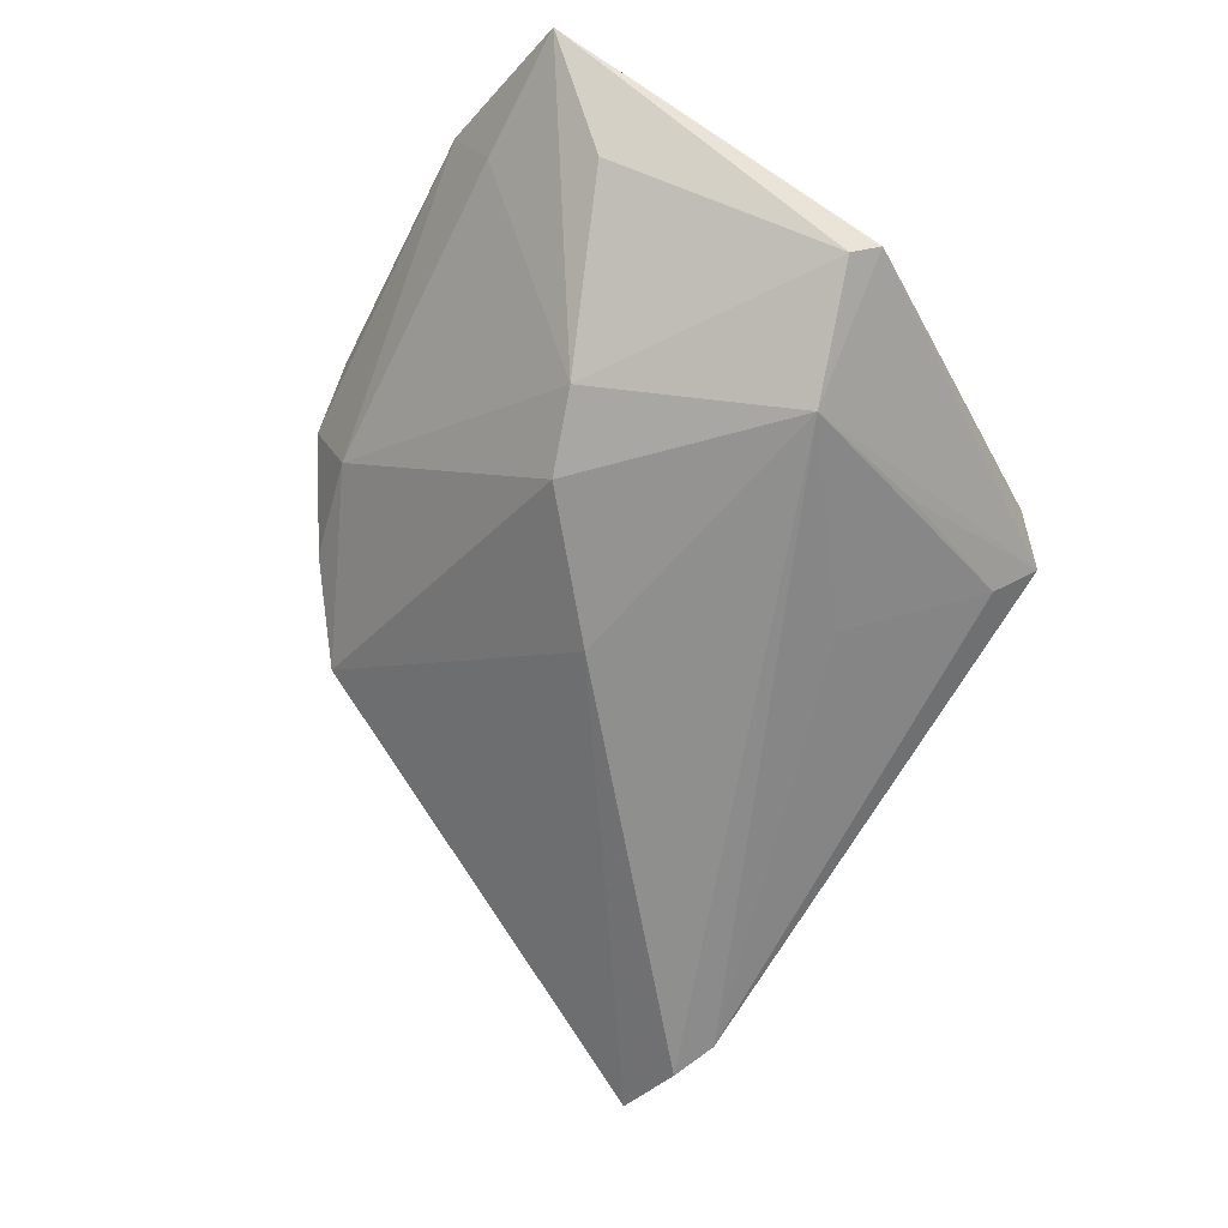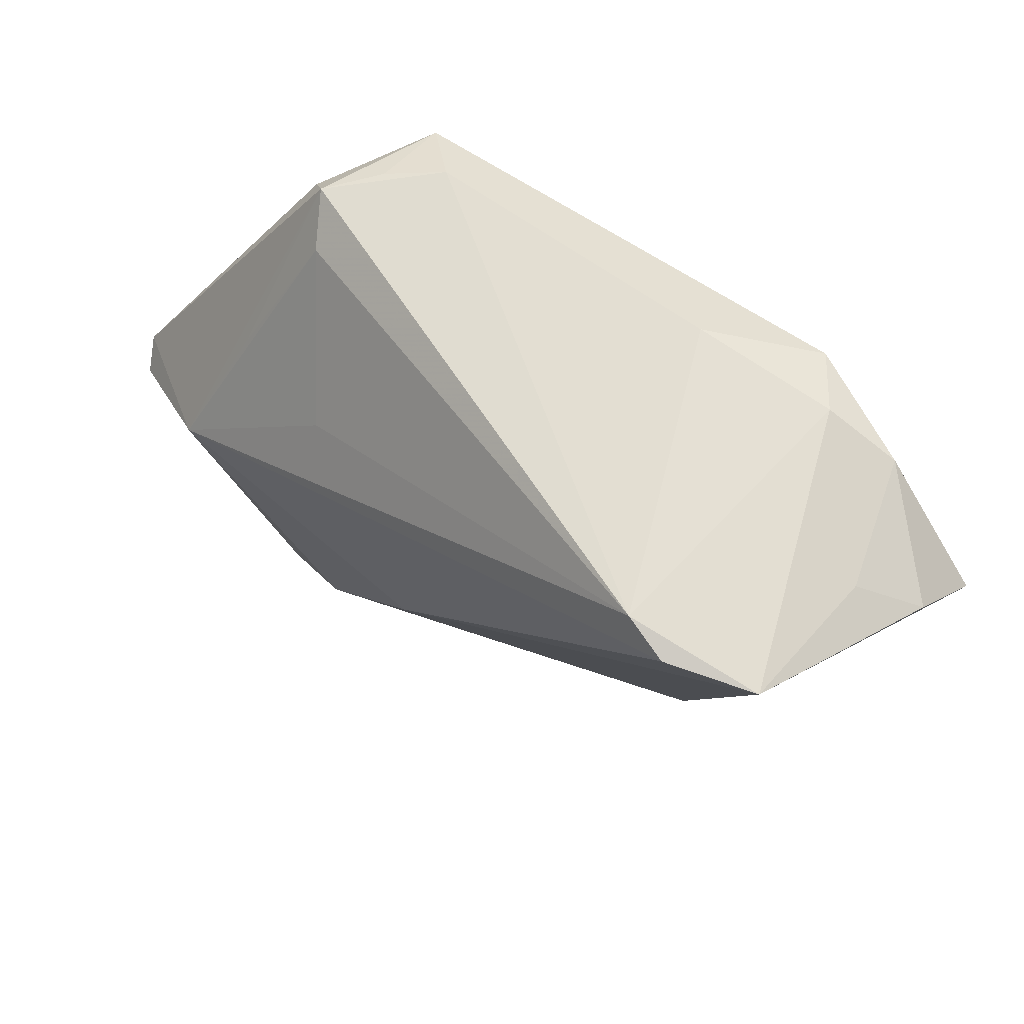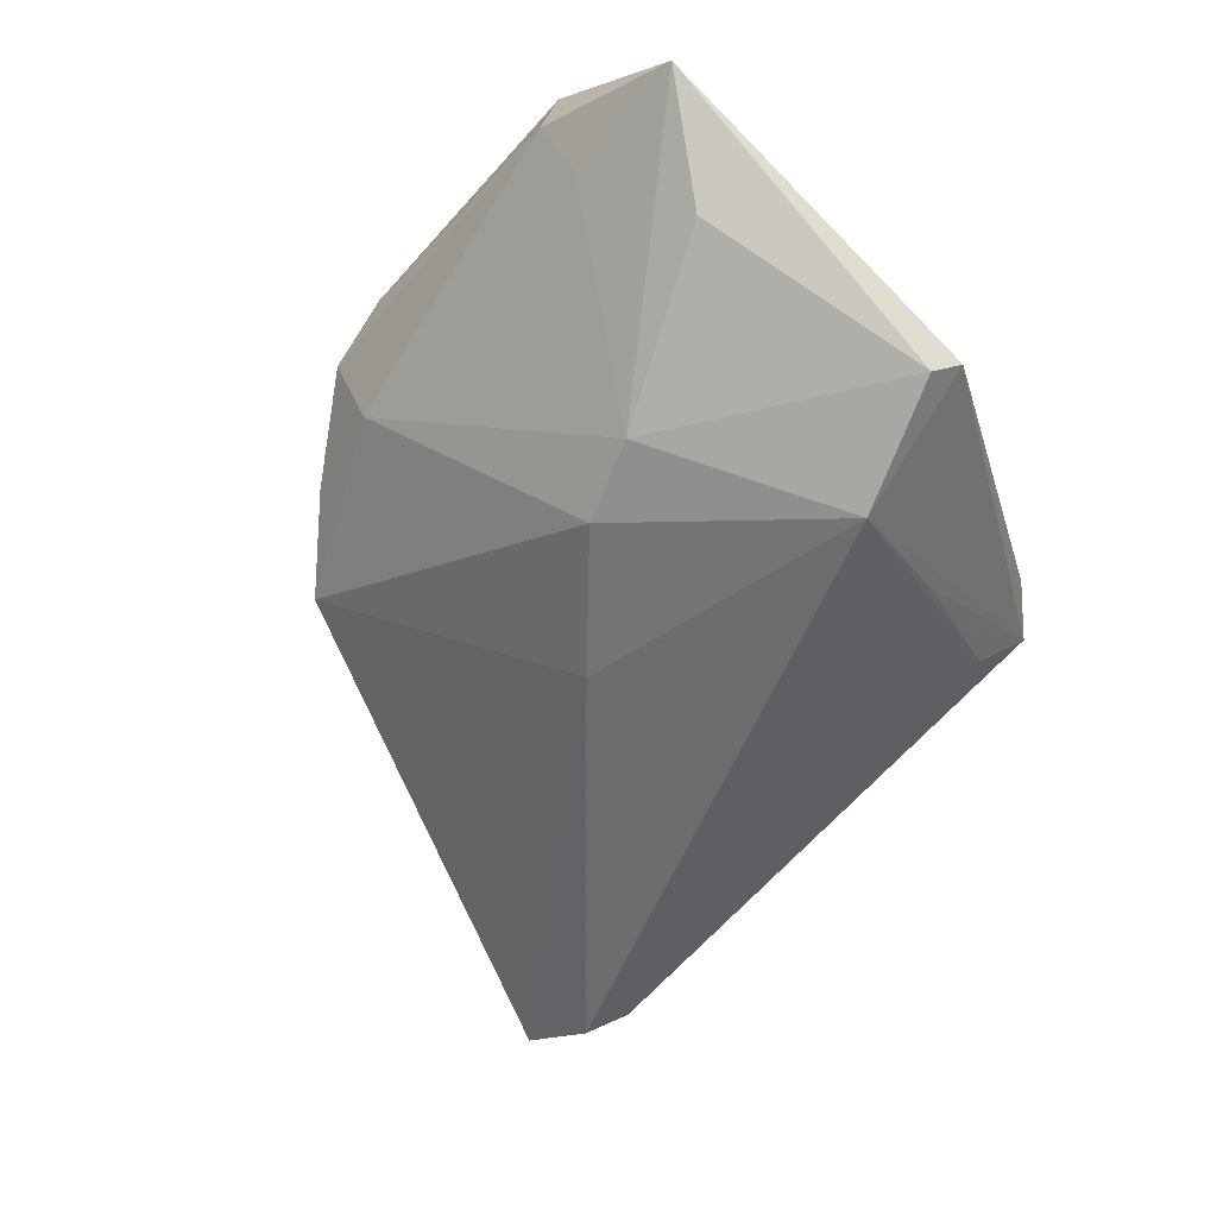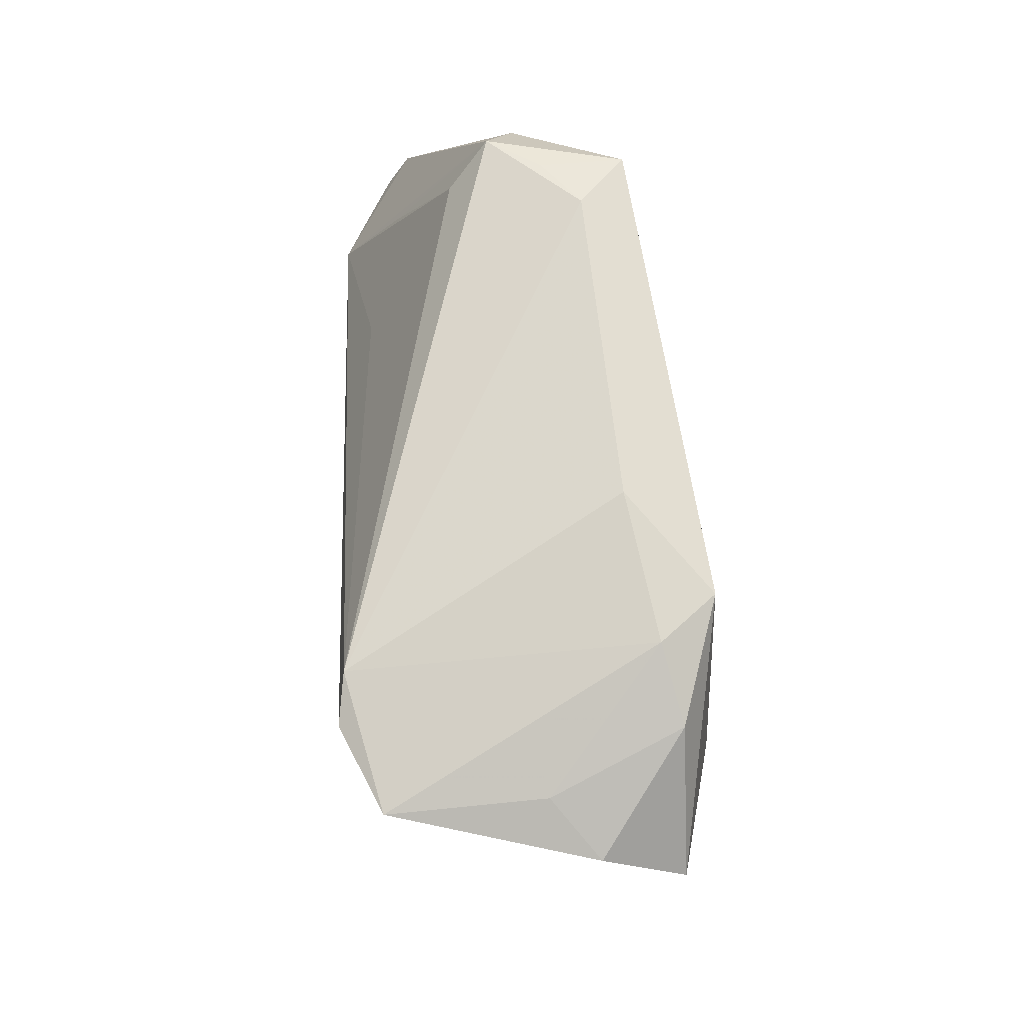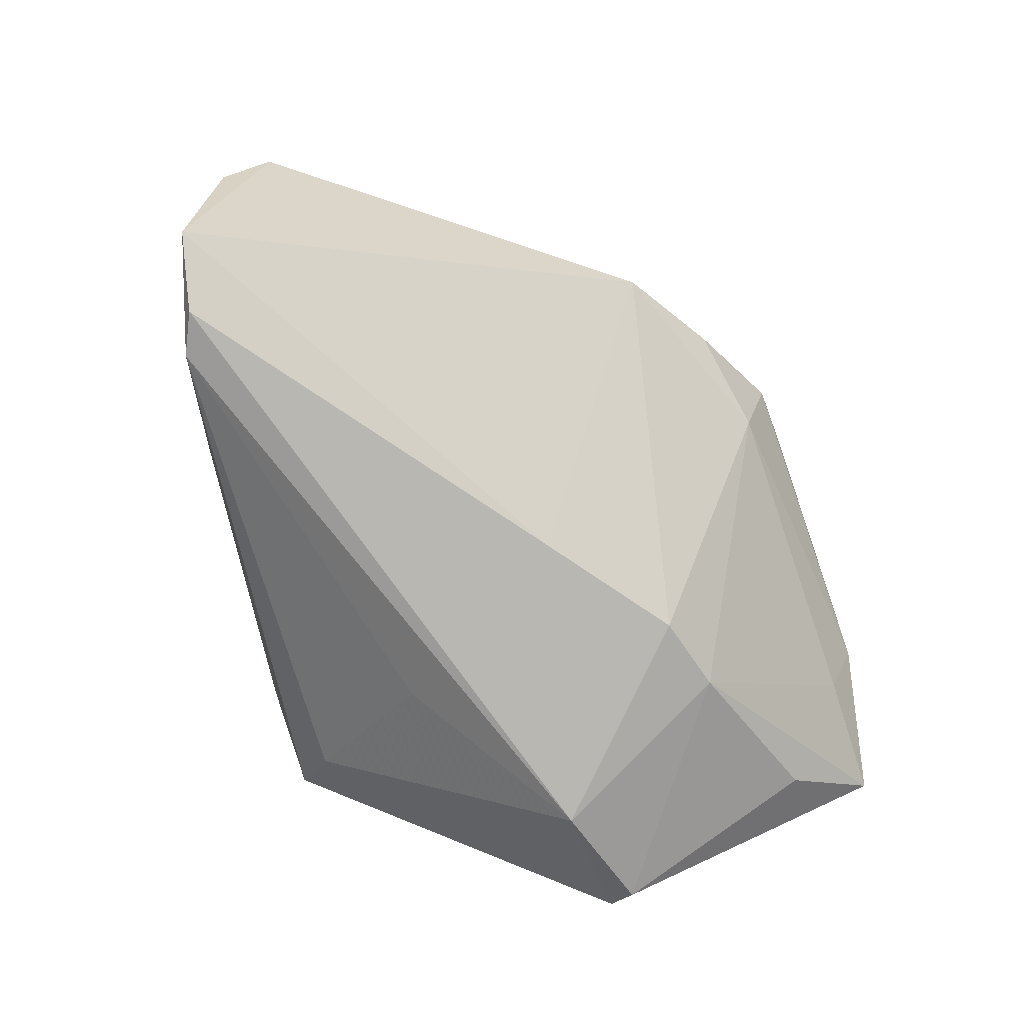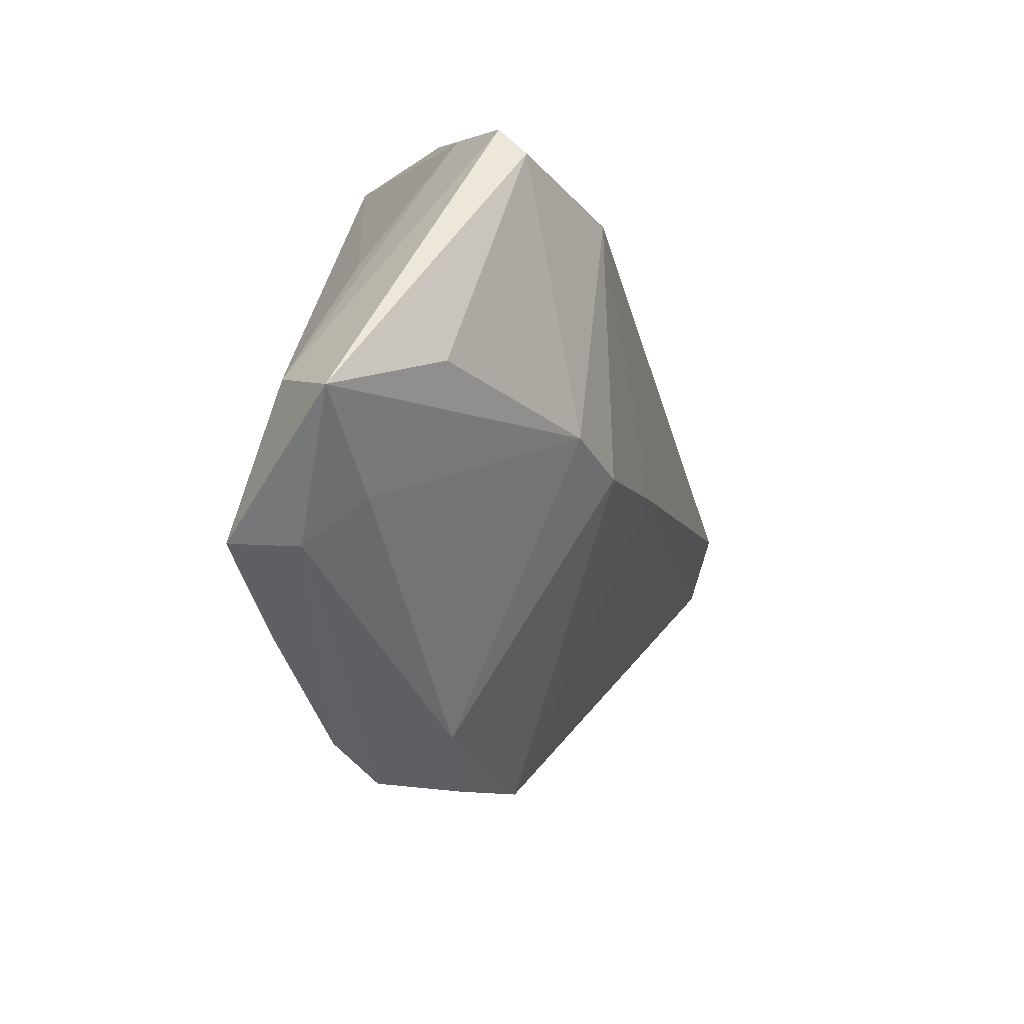
<metadata>
{"format":"obj","ext":"obj","renderer":"f3d","projection":"perspective","resolution":1024,"background":"white","views":[{"elev":-66.1,"azim":60.7,"up":"+Z"},{"elev":53.5,"azim":-136.2,"up":"+Y"},{"elev":-53.0,"azim":49.6,"up":"+Z"},{"elev":63.2,"azim":-91.7,"up":"+Y"},{"elev":-76.7,"azim":-74.2,"up":"+Z"},{"elev":-47.7,"azim":104.7,"up":"+Y"}]}
</metadata>
<code>
v -0.03466 0.01478 0.01889
v 0.0152 -0.01532 -0.015
v 0.03454 0.00233 -0.01889
v 0.02651 0.03535 -0.001955
v -0.0231 -0.0223 0.005737
v -0.02623 0.03328 0.01889
v 0.0452 0.007364 -0.005902
v -0.01648 0.03635 0.01037
v 0.04259 -0.02555 -0.004894
v 0.0171 0.03741 0.007687
v 0.0337 -0.03741 0.01154
v -0.01316 -0.02928 0.009261
v -0.04949 0.02341 0.007217
v -0.002994 -0.0352 0.01544
v 0.02341 0.03122 -0.006022
v 0.04384 -0.008911 0.004353
v -0.04957 0.01841 0.01561
v 0.02399 -0.01821 -0.01344
v -0.04537 0.02668 -0.01357
v 0.02255 0.03625 0.0037
v 0.02659 -0.03683 0.01416
v 0.005075 -0.03599 0.01772
v 0.0234 0.03574 0.01236
v -0.03673 0.02791 -0.01781
v -0.0385 0.02971 0.01537
v 0.04957 0.0009923 -0.01165
v 0.04957 -0.03453 0.004206
v 0.02179 -0.03573 0.01883
v 0.002976 -0.03292 0.01832
v 0.001392 -0.004055 -0.01635
v 0.03054 0.03125 0.0008217
v -0.03189 0.02999 -0.0172
v -0.04431 0.02703 0.002289
v 0.04546 -0.02703 0.01031
v 0.02961 0.01673 -0.01224
v -0.03122 0.03342 0.01334
v -0.001493 -0.03199 0.006917
v 0.03507 -0.034 0.004716
v 0.03448 -0.03584 0.01889
v 0.04801 -0.001969 -0.01409
v 0.01497 0.01681 -0.01528
f 26 3 4
f 40 26 27
f 3 26 40
f 6 23 10
f 31 26 4
f 4 23 31
f 19 17 13
f 5 17 19
f 30 24 3
f 5 19 30
f 30 19 24
f 39 23 6
f 6 17 1
f 1 39 6
f 28 39 1
f 14 17 5
f 9 40 27
f 20 23 4
f 4 10 20
f 20 10 23
f 6 10 8
f 26 31 7
f 7 31 23
f 23 16 7
f 13 17 25
f 25 17 6
f 2 30 3
f 5 30 2
f 2 37 5
f 4 3 35
f 35 15 4
f 3 15 35
f 34 39 27
f 27 26 34
f 34 16 23
f 23 39 34
f 26 7 34
f 34 7 16
f 5 37 12
f 12 14 5
f 37 14 12
f 28 1 29
f 29 1 17
f 17 14 29
f 11 14 37
f 27 39 11
f 24 19 32
f 32 8 10
f 32 10 4
f 4 15 32
f 3 24 32
f 33 19 13
f 13 25 33
f 36 32 19
f 8 32 36
f 19 33 36
f 36 33 25
f 6 8 36
f 36 25 6
f 18 2 3
f 3 40 18
f 40 9 18
f 18 9 27
f 37 2 18
f 28 29 22
f 22 29 14
f 14 11 22
f 22 39 28
f 41 15 3
f 3 32 41
f 41 32 15
f 38 18 27
f 37 18 38
f 27 11 38
f 38 11 37
f 21 11 39
f 39 22 21
f 21 22 11

</code>
